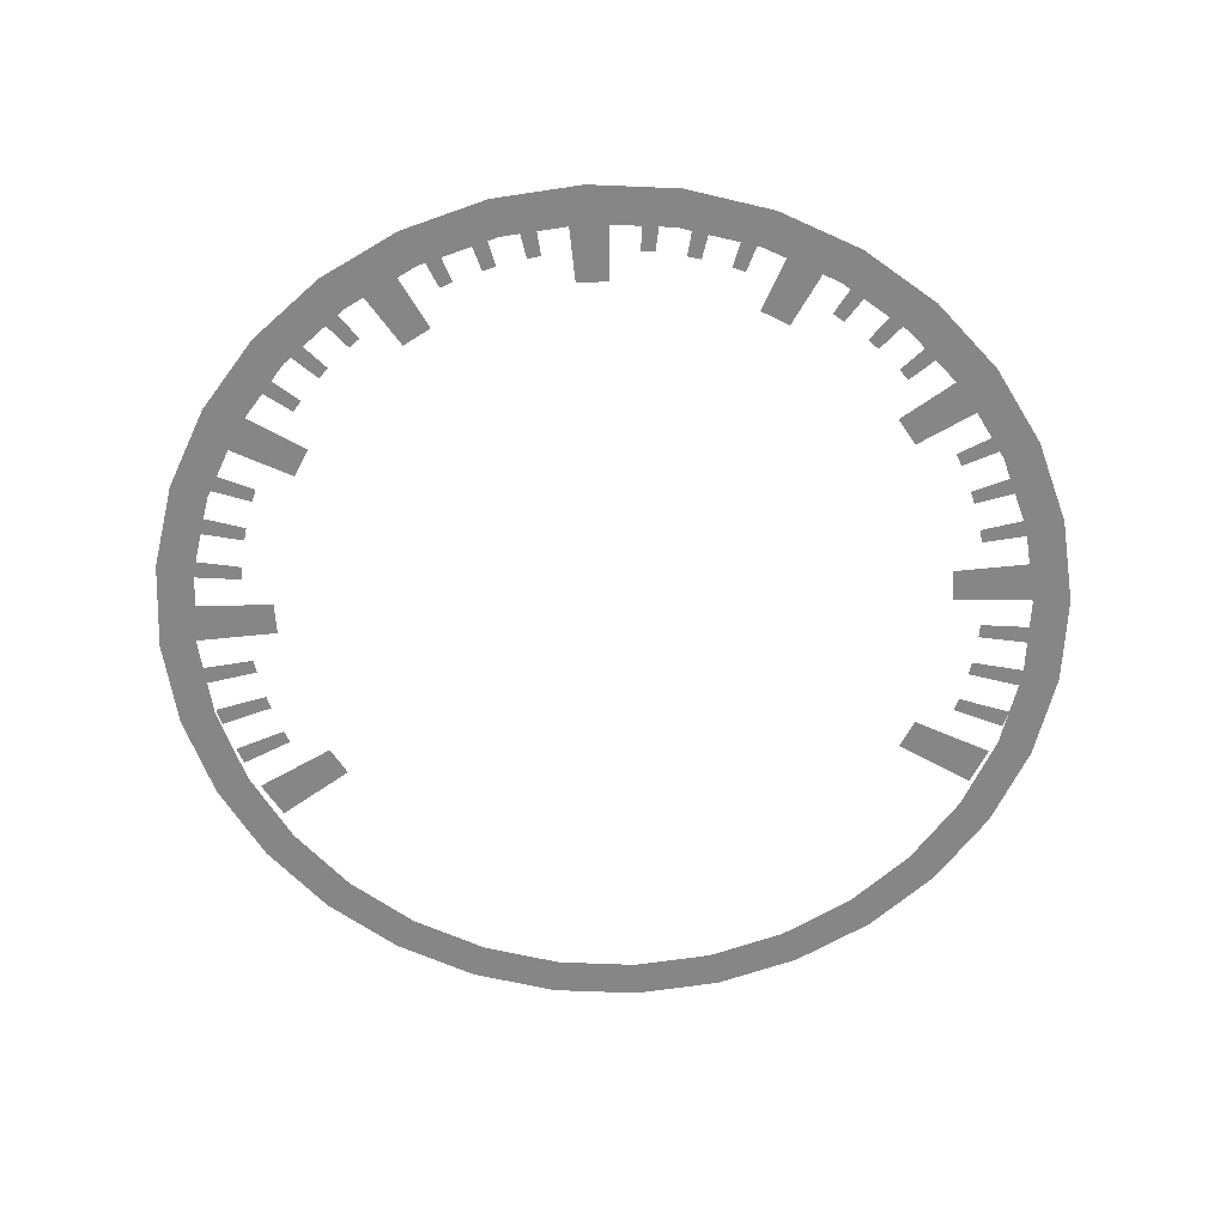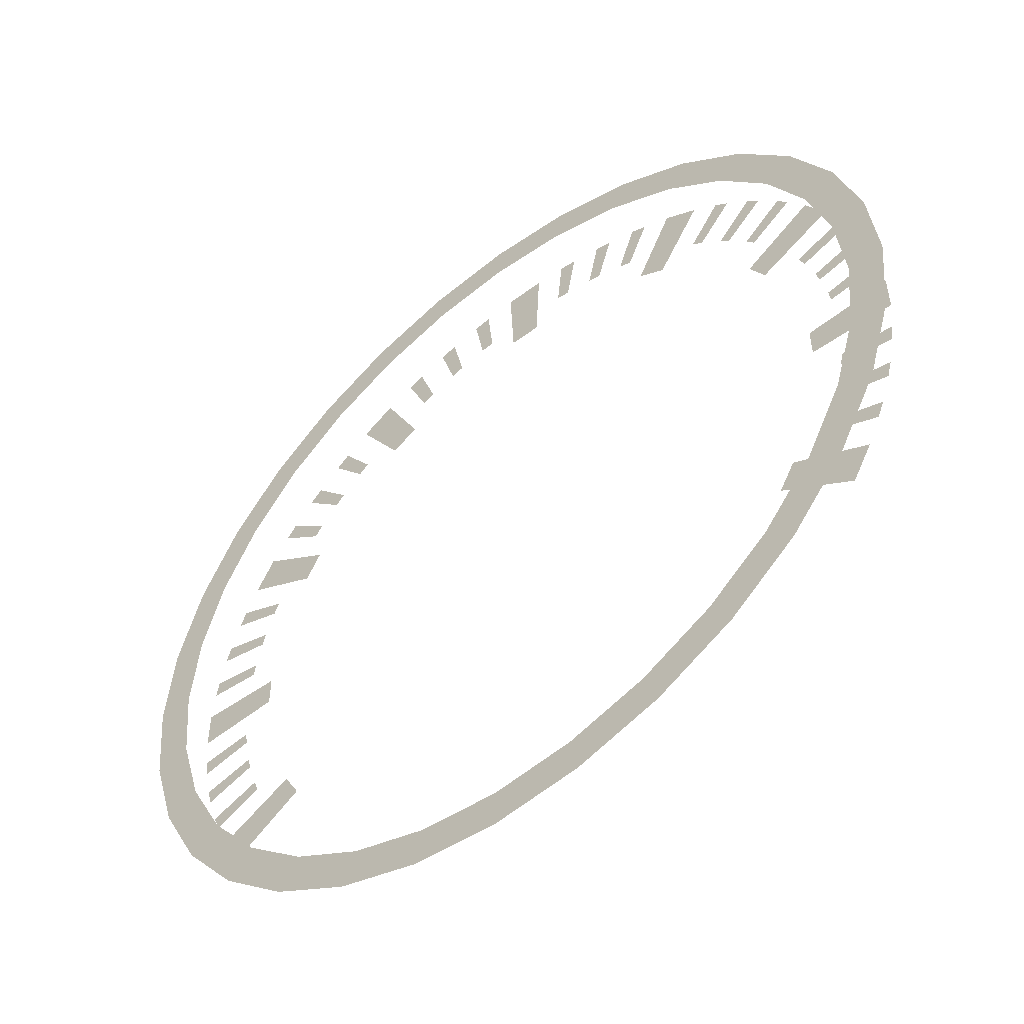
<metadata>
{"format":"obj","ext":"obj","renderer":"f3d","projection":"perspective","resolution":1024,"background":"white","views":[{"elev":-62.0,"azim":-176.8,"up":"+Z"},{"elev":-52.7,"azim":-140.8,"up":"+Y"}]}
</metadata>
<code>
o notches
v 0.03584 0.7554 -0.2
v -0.03584 0.7554 -0.2
v -0.04492 0.9468 -0.2
v 0.04492 0.9468 -0.2
v 0.4088 0.6363 -0.2
v 0.3467 0.6721 -0.2
v 0.4345 0.8424 -0.2
v 0.5123 0.7975 -0.2
v 0.6721 0.3467 -0.2
v 0.6363 0.4088 -0.2
v 0.7975 0.5123 -0.2
v 0.8424 0.4345 -0.2
v 0.7554 -0.03584 -0.2
v 0.7554 0.03584 -0.2
v 0.9468 0.04492 -0.2
v 0.9468 -0.04492 -0.2
v 0.6363 -0.4088 -0.2
v 0.6721 -0.3467 -0.2
v 0.8424 -0.4345 -0.2
v 0.7975 -0.5123 -0.2
v -0.3467 0.6721 -0.2
v -0.4088 0.6363 -0.2
v -0.5123 0.7975 -0.2
v -0.4345 0.8424 -0.2
v -0.6363 0.4088 -0.2
v -0.6721 0.3467 -0.2
v -0.8424 0.4345 -0.2
v -0.7975 0.5123 -0.2
v -0.7554 0.03584 -0.2
v -0.7554 -0.03584 -0.2
v -0.9468 -0.04492 -0.2
v -0.9468 0.04492 -0.2
v -0.6721 -0.3467 -0.2
v -0.6363 -0.4088 -0.2
v -0.7975 -0.5123 -0.2
v -0.8424 -0.4345 -0.2
v 0.2283 0.7928 -0.2
v 0.1986 0.8008 -0.2
v 0.2256 0.9198 -0.2
v 0.2645 0.9094 -0.2
v 0.3199 0.7605 -0.2
v 0.2914 0.7719 -0.2
v 0.3322 0.8869 -0.2
v 0.3695 0.872 -0.2
v 0.1336 0.8142 -0.2
v 0.1032 0.8186 -0.2
v 0.116 0.9399 -0.2
v 0.1558 0.9341 -0.2
v 0.5942 0.5724 -0.2
v 0.5724 0.5942 -0.2
v 0.6553 0.6837 -0.2
v 0.6837 0.6553 -0.2
v 0.6573 0.4986 -0.2
v 0.6383 0.5228 -0.2
v 0.7311 0.602 -0.2
v 0.756 0.5704 -0.2
v 0.5228 0.6383 -0.2
v 0.4986 0.6573 -0.2
v 0.5704 0.756 -0.2
v 0.602 0.7311 -0.2
v 0.8008 0.1986 -0.2
v 0.7928 0.2283 -0.2
v 0.9094 0.2645 -0.2
v 0.9198 0.2256 -0.2
v 0.8186 0.1032 -0.2
v 0.8142 0.1336 -0.2
v 0.9341 0.1558 -0.2
v 0.9399 0.116 -0.2
v 0.7719 0.2914 -0.2
v 0.7605 0.3199 -0.2
v 0.872 0.3695 -0.2
v 0.8869 0.3322 -0.2
v 0.7928 -0.2283 -0.2
v 0.8008 -0.1986 -0.2
v 0.9198 -0.2256 -0.2
v 0.9094 -0.2645 -0.2
v 0.7605 -0.3199 -0.2
v 0.7719 -0.2914 -0.2
v 0.8869 -0.3322 -0.2
v 0.872 -0.3695 -0.2
v 0.8142 -0.1336 -0.2
v 0.8186 -0.1032 -0.2
v 0.9399 -0.116 -0.2
v 0.9341 -0.1558 -0.2
v -0.1986 0.8008 -0.2
v -0.2283 0.7928 -0.2
v -0.2645 0.9094 -0.2
v -0.2256 0.9198 -0.2
v -0.1032 0.8186 -0.2
v -0.1336 0.8142 -0.2
v -0.1558 0.9341 -0.2
v -0.116 0.9399 -0.2
v -0.2914 0.7719 -0.2
v -0.3199 0.7605 -0.2
v -0.3695 0.872 -0.2
v -0.3322 0.8869 -0.2
v -0.5724 0.5942 -0.2
v -0.5942 0.5724 -0.2
v -0.6837 0.6553 -0.2
v -0.6553 0.6837 -0.2
v -0.4986 0.6573 -0.2
v -0.5228 0.6383 -0.2
v -0.602 0.7311 -0.2
v -0.5704 0.756 -0.2
v -0.6383 0.5228 -0.2
v -0.6573 0.4986 -0.2
v -0.756 0.5704 -0.2
v -0.7311 0.602 -0.2
v -0.7928 0.2283 -0.2
v -0.8008 0.1986 -0.2
v -0.9198 0.2256 -0.2
v -0.9094 0.2645 -0.2
v -0.7605 0.3199 -0.2
v -0.7719 0.2914 -0.2
v -0.8869 0.3322 -0.2
v -0.872 0.3695 -0.2
v -0.8142 0.1336 -0.2
v -0.8186 0.1032 -0.2
v -0.9399 0.116 -0.2
v -0.9341 0.1558 -0.2
v -0.8008 -0.1986 -0.2
v -0.7928 -0.2283 -0.2
v -0.9094 -0.2645 -0.2
v -0.9198 -0.2256 -0.2
v -0.8186 -0.1032 -0.2
v -0.8142 -0.1336 -0.2
v -0.9341 -0.1558 -0.2
v -0.9399 -0.116 -0.2
v -0.7719 -0.2914 -0.2
v -0.7605 -0.3199 -0.2
v -0.872 -0.3695 -0.2
v -0.8869 -0.3322 -0.2
v -0.5556 0.8315 -0.3
v -0.3827 0.9239 -0.3
v -0.1951 0.9808 -0.3
v -0 1 -0.3
v -0.7071 0.7071 -0.3
v -0.8315 0.5556 -0.3
v -0.9239 0.3827 -0.3
v -0.9808 0.1951 -0.3
v -1 -0 -0.3
v -0.9808 -0.1951 -0.3
v -0.9239 -0.3827 -0.3
v -0.8315 -0.5556 -0.3
v -0.7071 -0.7071 -0.3
v -0.5556 -0.8315 -0.3
v -0.3827 -0.9239 -0.3
v -0.1951 -0.9808 -0.3
v -0 -1 -0.3
v 0.1951 -0.9808 -0.3
v 0.3827 -0.9239 -0.3
v 0.5556 -0.8315 -0.3
v 0.7071 -0.7071 -0.3
v 0.8315 -0.5556 -0.3
v 0.9239 -0.3827 -0.3
v 0.9808 -0.1951 -0.3
v 1 -0 -0.3
v 0.9808 0.1951 -0.3
v 0.9239 0.3827 -0.3
v 0.8315 0.5556 -0.3
v 0.7071 0.7071 -0.3
v 0.5556 0.8315 -0.3
v 0.3827 0.9239 -0.3
v 0.1951 0.9808 -0.3
v -0.5556 0.8315 -0.3
v -0.3827 0.9239 -0.3
v -0.1951 0.9808 -0.3
v -0 1 -0.3
v -0.7071 0.7071 -0.3
v -0.8315 0.5556 -0.3
v -0.9239 0.3827 -0.3
v -0.9808 0.1951 -0.3
v -1 -0 -0.3
v -0.9808 -0.1951 -0.3
v -0.9239 -0.3827 -0.3
v -0.8315 -0.5556 -0.3
v -0.7071 -0.7071 -0.3
v -0.5556 -0.8315 -0.3
v -0.3827 -0.9239 -0.3
v -0.1951 -0.9808 -0.3
v -0 -1 -0.3
v 0.1951 -0.9808 -0.3
v 0.3827 -0.9239 -0.3
v 0.5556 -0.8315 -0.3
v 0.7071 -0.7071 -0.3
v 0.8315 -0.5556 -0.3
v 0.9239 -0.3827 -0.3
v 0.9808 -0.1951 -0.3
v 1 -0 -0.3
v 0.9808 0.1951 -0.3
v 0.9239 0.3827 -0.3
v 0.8315 0.5556 -0.3
v 0.7071 0.7071 -0.3
v 0.5556 0.8315 -0.3
v 0.3827 0.9239 -0.3
v 0.1951 0.9808 -0.3
v -0.5099 0.763 -0.3
v -0.3512 0.8478 -0.3
v -0.179 0.9001 -0.3
v -0 0.9177 -0.3
v -0.6489 0.6489 -0.3
v -0.763 0.5099 -0.3
v -0.8478 0.3512 -0.3
v -0.9001 0.179 -0.3
v -0.9177 -0 -0.3
v -0.9001 -0.179 -0.3
v -0.8478 -0.3512 -0.3
v -0.763 -0.5099 -0.3
v -0.6489 -0.6489 -0.3
v -0.5099 -0.763 -0.3
v -0.3512 -0.8478 -0.3
v -0.179 -0.9001 -0.3
v -0 -0.9177 -0.3
v 0.179 -0.9001 -0.3
v 0.3512 -0.8478 -0.3
v 0.5099 -0.763 -0.3
v 0.6489 -0.6489 -0.3
v 0.763 -0.5099 -0.3
v 0.8478 -0.3512 -0.3
v 0.9001 -0.179 -0.3
v 0.9177 -0 -0.3
v 0.9001 0.179 -0.3
v 0.8478 0.3512 -0.3
v 0.763 0.5099 -0.3
v 0.6489 0.6489 -0.3
v 0.5099 0.763 -0.3
v 0.3512 0.8478 -0.3
v 0.179 0.9001 -0.3
f 4 3 2 1
f 8 7 6 5
f 12 11 10 9
f 16 15 14 13
f 20 19 18 17
f 24 23 22 21
f 28 27 26 25
f 32 31 30 29
f 36 35 34 33
f 40 39 38 37
f 44 43 42 41
f 48 47 46 45
f 52 51 50 49
f 56 55 54 53
f 60 59 58 57
f 64 63 62 61
f 68 67 66 65
f 72 71 70 69
f 76 75 74 73
f 80 79 78 77
f 84 83 82 81
f 88 87 86 85
f 92 91 90 89
f 96 95 94 93
f 100 99 98 97
f 104 103 102 101
f 108 107 106 105
f 112 111 110 109
f 116 115 114 113
f 120 119 118 117
f 124 123 122 121
f 128 127 126 125
f 132 131 130 129
f 145 144 176 177
f 159 158 190 191
f 146 145 177 178
f 160 159 191 192
f 147 146 178 179
f 137 133 165 169
f 161 160 192 193
f 148 147 179 180
f 133 134 166 165
f 162 161 193 194
f 149 148 180 181
f 134 135 167 166
f 163 162 194 195
f 150 149 181 182
f 135 136 168 167
f 164 163 195 196
f 151 150 182 183
f 138 137 169 170
f 136 164 196 168
f 152 151 183 184
f 139 138 170 171
f 153 152 184 185
f 140 139 171 172
f 154 153 185 186
f 141 140 172 173
f 155 154 186 187
f 142 141 173 174
f 156 155 187 188
f 143 142 174 175
f 157 156 188 189
f 144 143 175 176
f 158 157 189 190
f 185 184 216 217
f 172 171 203 204
f 186 185 217 218
f 173 172 204 205
f 187 186 218 219
f 174 173 205 206
f 188 187 219 220
f 175 174 206 207
f 189 188 220 221
f 176 175 207 208
f 190 189 221 222
f 177 176 208 209
f 191 190 222 223
f 178 177 209 210
f 192 191 223 224
f 179 178 210 211
f 169 165 197 201
f 193 192 224 225
f 180 179 211 212
f 165 166 198 197
f 194 193 225 226
f 181 180 212 213
f 166 167 199 198
f 195 194 226 227
f 182 181 213 214
f 167 168 200 199
f 196 195 227 228
f 183 182 214 215
f 170 169 201 202
f 168 196 228 200
f 184 183 215 216
f 171 170 202 203

</code>
